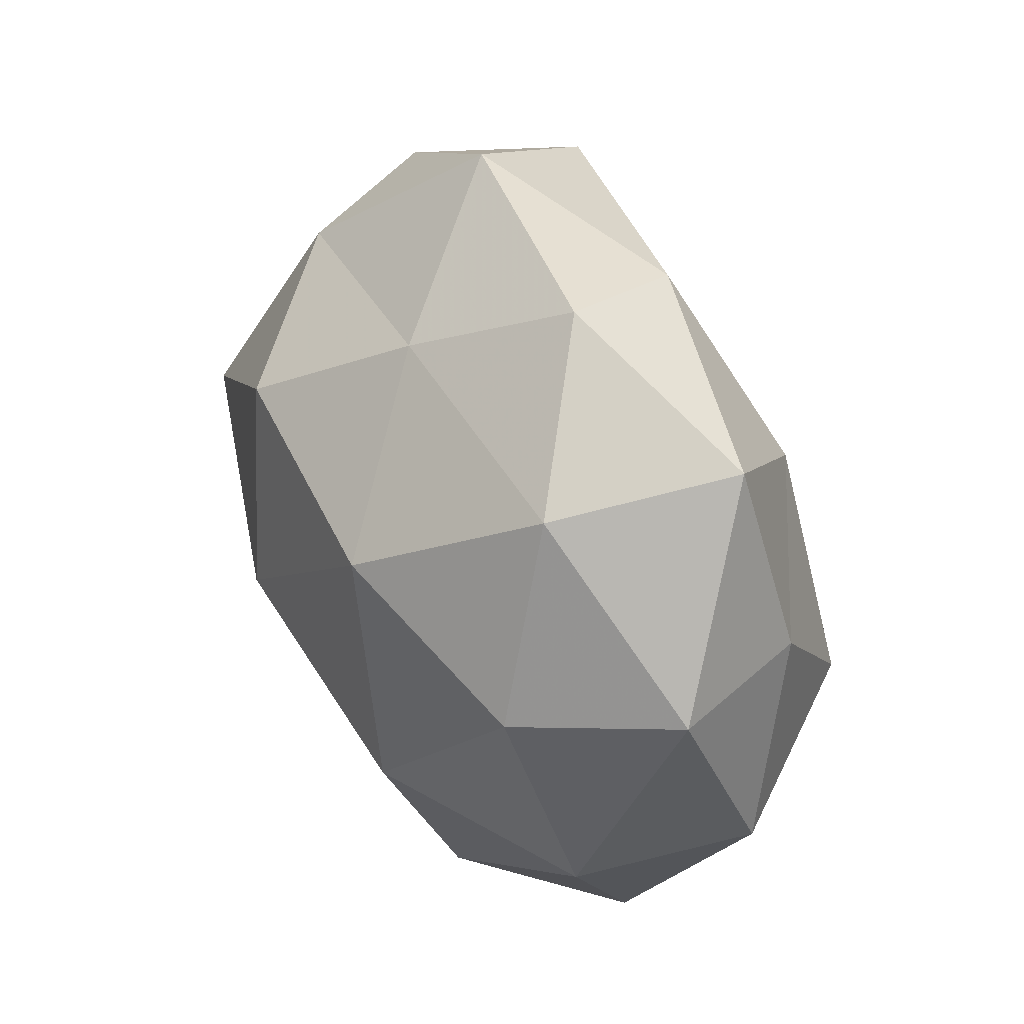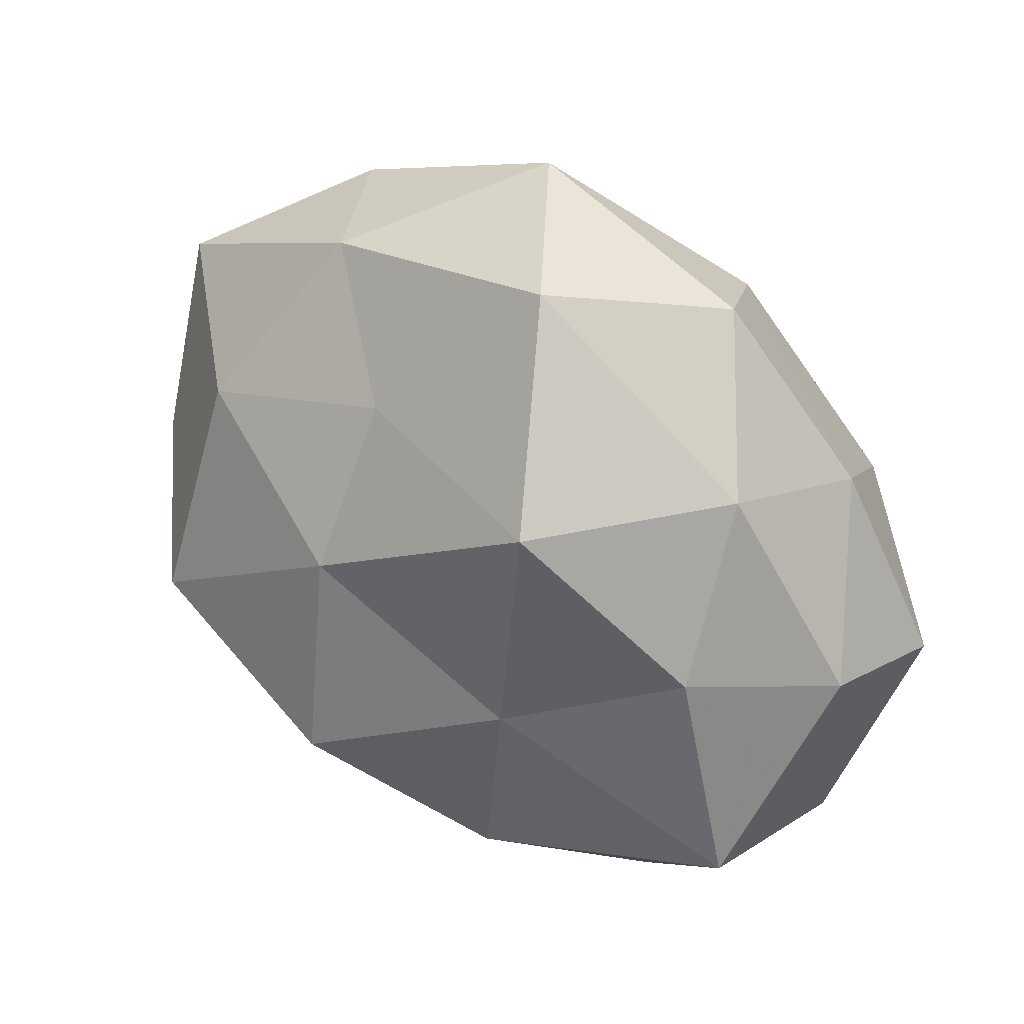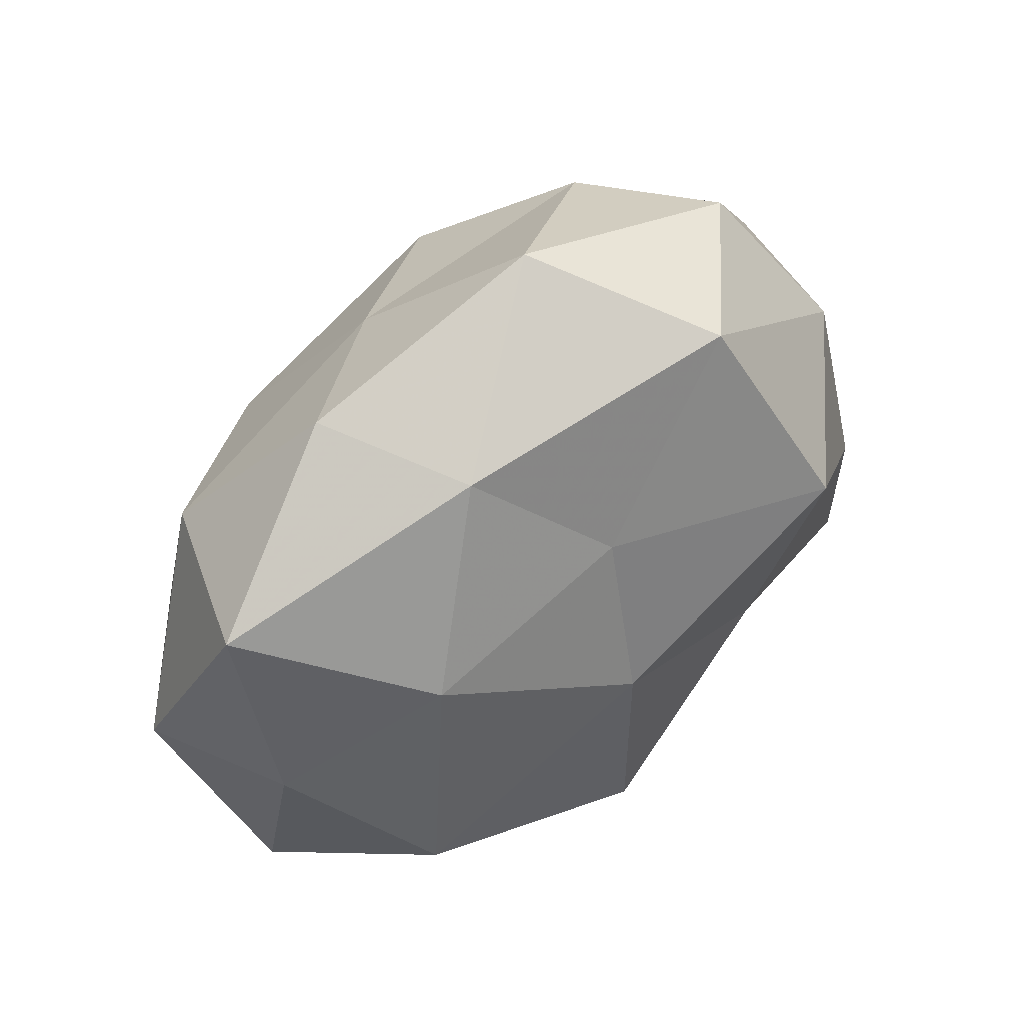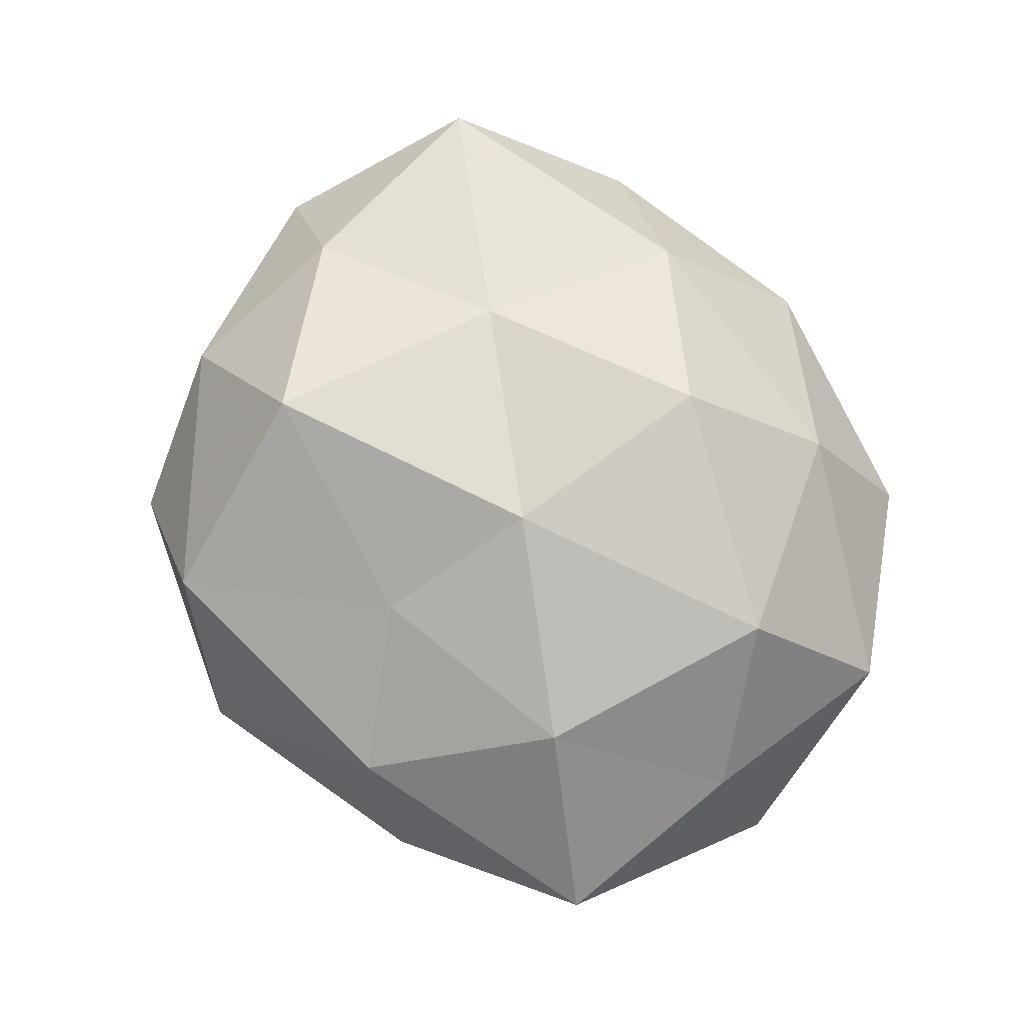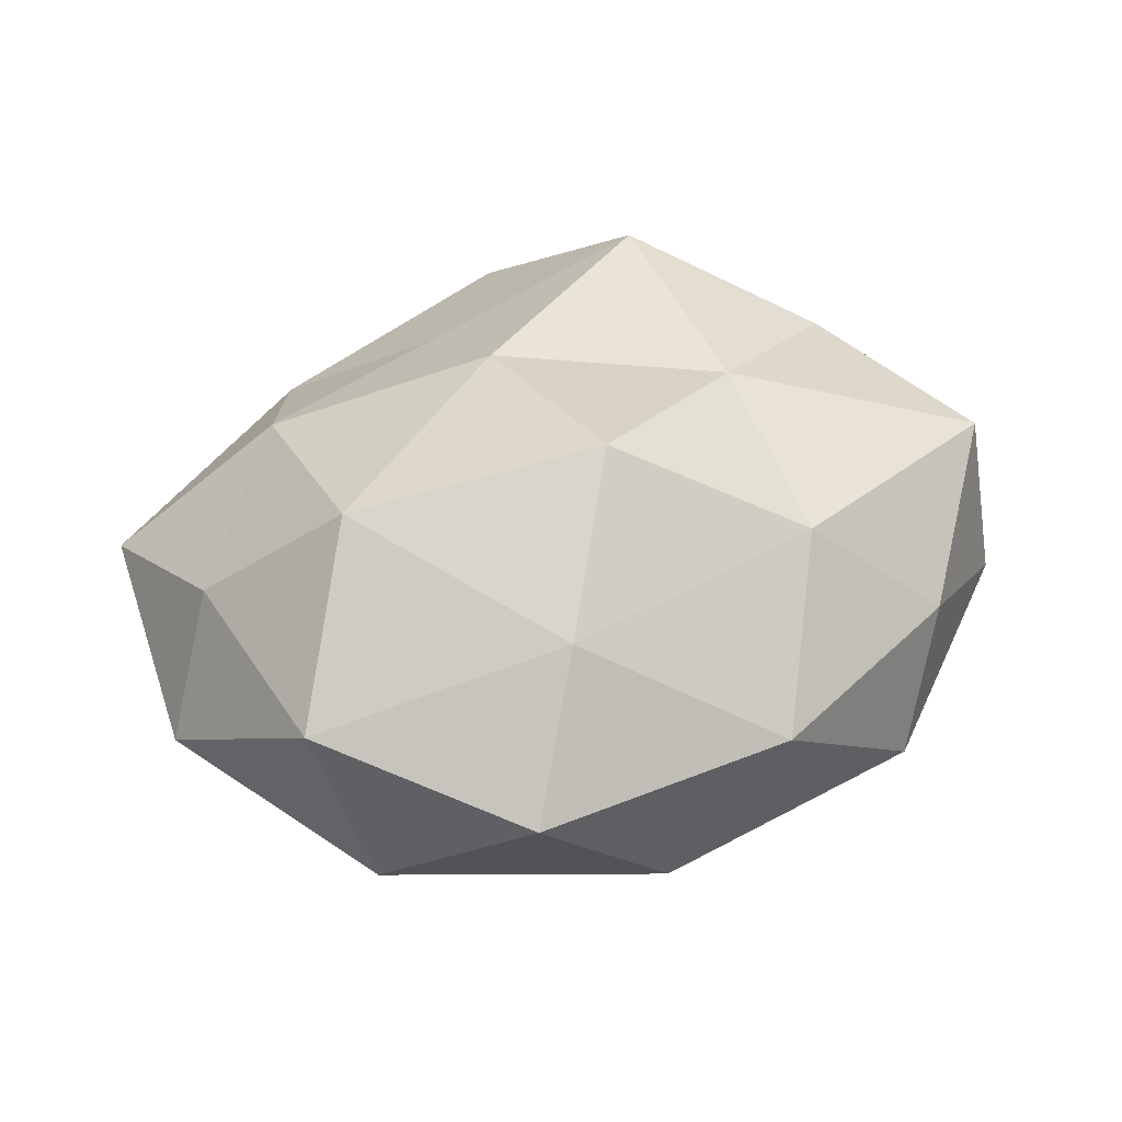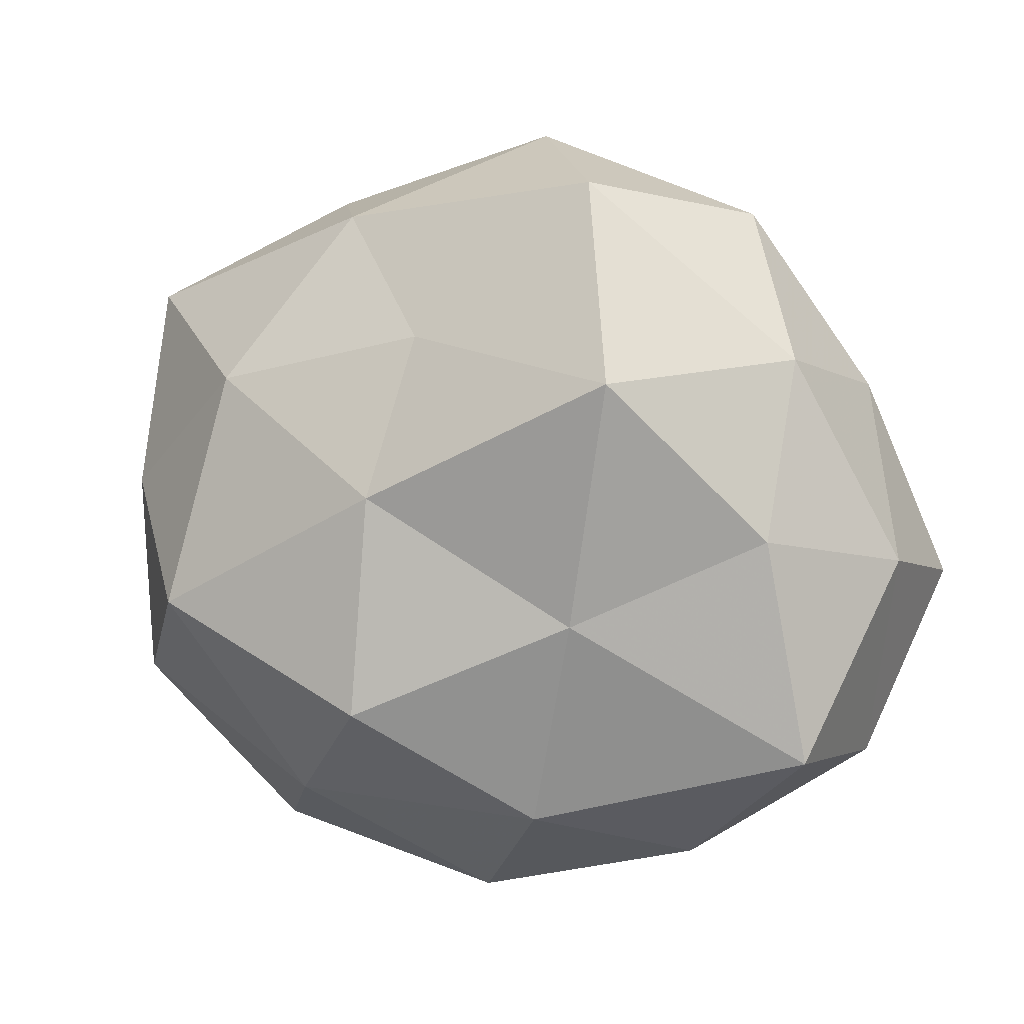
<metadata>
{"format":"obj","ext":"obj","renderer":"f3d","projection":"perspective","resolution":1024,"background":"white","views":[{"elev":29.8,"azim":-116.5,"up":"+Y"},{"elev":29.7,"azim":35.0,"up":"+Y"},{"elev":57.9,"azim":-41.7,"up":"+Y"},{"elev":76.0,"azim":-129.3,"up":"+Z"},{"elev":35.0,"azim":-34.2,"up":"+Z"},{"elev":5.8,"azim":20.4,"up":"+Y"}]}
</metadata>
<code>
v 0.0165 0.04535 0.01831
v 0.04719 0.01954 -0.005522
v -0.02147 -0.01911 -0.02926
v 0.04027 0.009887 -0.02623
v -0.008225 0.006036 0.03165
v 0.04817 -0.02829 -0.002765
v -0.02717 0.04368 -0.005241
v -0.05049 0.005467 0.01277
v -0.00504 0.02602 0.02327
v -0.04513 -0.0249 -0.01346
v -0.05022 0.03073 0.004855
v 0.05399 -0.001961 0.006951
v -0.03856 -0.009033 0.02754
v 0.0365 -0.02164 -0.0228
v 0.02363 0.02088 0.03284
v 0.04101 0.001495 0.02273
v -0.01842 0.04141 0.01254
v -0.04131 0.02504 -0.01643
v -0.05162 -0.02107 0.00812
v -0.03358 -0.04247 0.0003186
v 0.006352 -0.02723 -0.02303
v -0.03226 0.02027 0.02247
v 0.0421 0.02337 0.01408
v 0.01749 -0.009418 0.02819
v 0.02496 0.03605 -0.01662
v 0.05628 -0.005297 -0.01204
v -0.009097 0.03438 -0.01872
v 0.02711 -0.0415 0.006885
v -0.04263 -0.0009061 -0.02223
v 0.01024 -0.006098 -0.03369
v -0.002371 -0.04923 0.004223
v -0.02006 0.01207 -0.0319
v 0.04524 -0.02617 0.01954
v -0.009723 -0.02134 0.03325
v 0.01051 -0.03548 0.0216
v -0.02346 -0.03454 0.01806
v -0.0575 0.002812 -0.005588
v 0.003425 0.05237 -0.002527
v 0.01079 0.02232 -0.03187
v 0.02096 -0.04428 -0.01167
v 0.03327 0.04159 0.00152
v -0.01478 -0.04244 -0.01559
f 1 9 15
f 15 9 5
f 1 17 9
f 17 7 11
f 18 11 7
f 19 13 8
f 20 19 10
f 22 5 9
f 22 11 8
f 13 5 22
f 8 13 22
f 9 17 22
f 17 11 22
f 23 12 2
f 1 15 23
f 23 16 12
f 23 15 16
f 15 5 24
f 16 15 24
f 2 4 25
f 2 26 4
f 2 12 26
f 26 12 6
f 4 26 14
f 6 14 26
f 7 27 18
f 10 29 3
f 4 14 30
f 21 3 30
f 30 14 21
f 27 32 18
f 3 29 32
f 18 32 29
f 3 32 30
f 12 33 6
f 12 16 33
f 24 33 16
f 6 33 28
f 13 34 5
f 24 5 34
f 31 28 35
f 35 33 24
f 35 28 33
f 34 35 24
f 36 13 19
f 20 36 19
f 20 31 36
f 36 34 13
f 31 35 36
f 36 35 34
f 37 8 11
f 37 11 18
f 19 8 37
f 19 37 10
f 10 37 29
f 29 37 18
f 38 17 1
f 38 7 17
f 38 27 7
f 25 27 38
f 25 4 39
f 25 39 27
f 39 4 30
f 27 39 32
f 30 32 39
f 40 14 6
f 40 21 14
f 28 40 6
f 31 40 28
f 41 1 23
f 41 23 2
f 41 2 25
f 41 38 1
f 41 25 38
f 10 3 42
f 20 10 42
f 42 3 21
f 20 42 31
f 42 21 40
f 42 40 31

</code>
